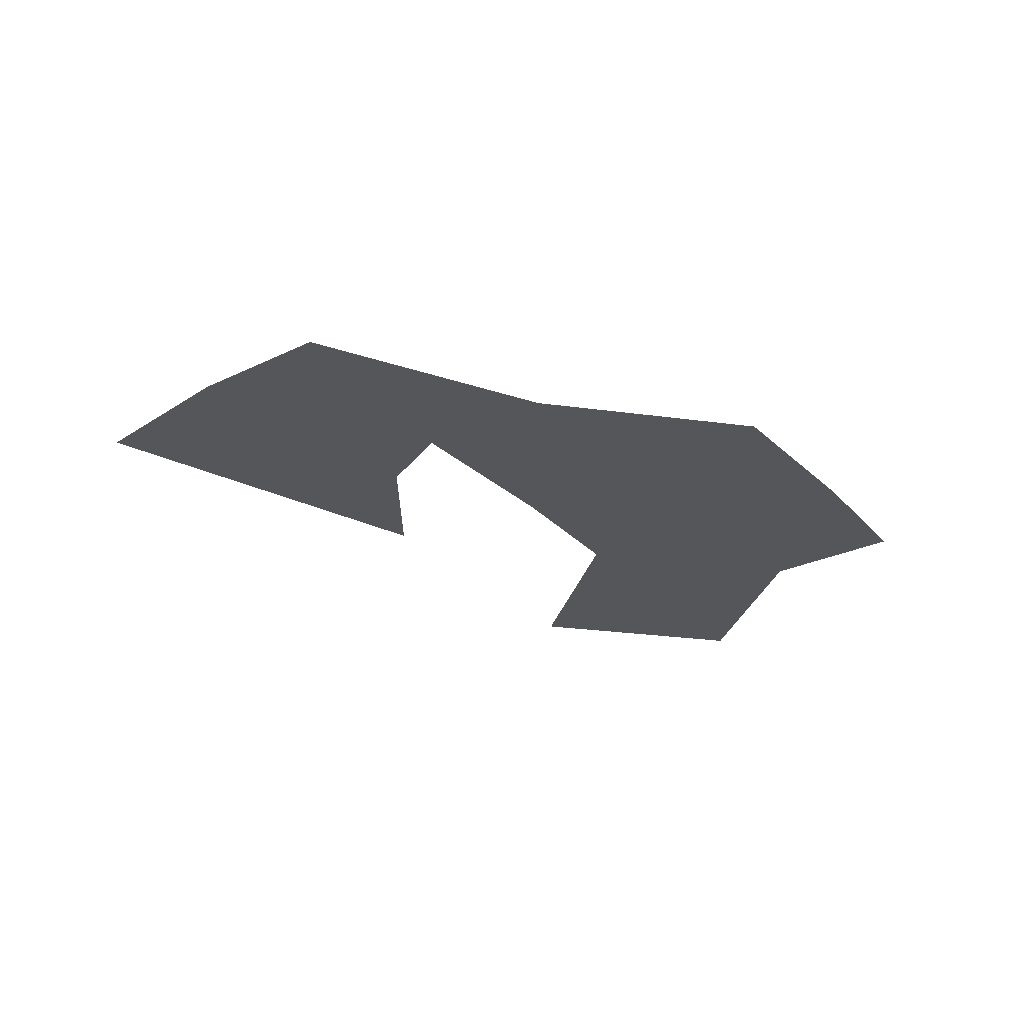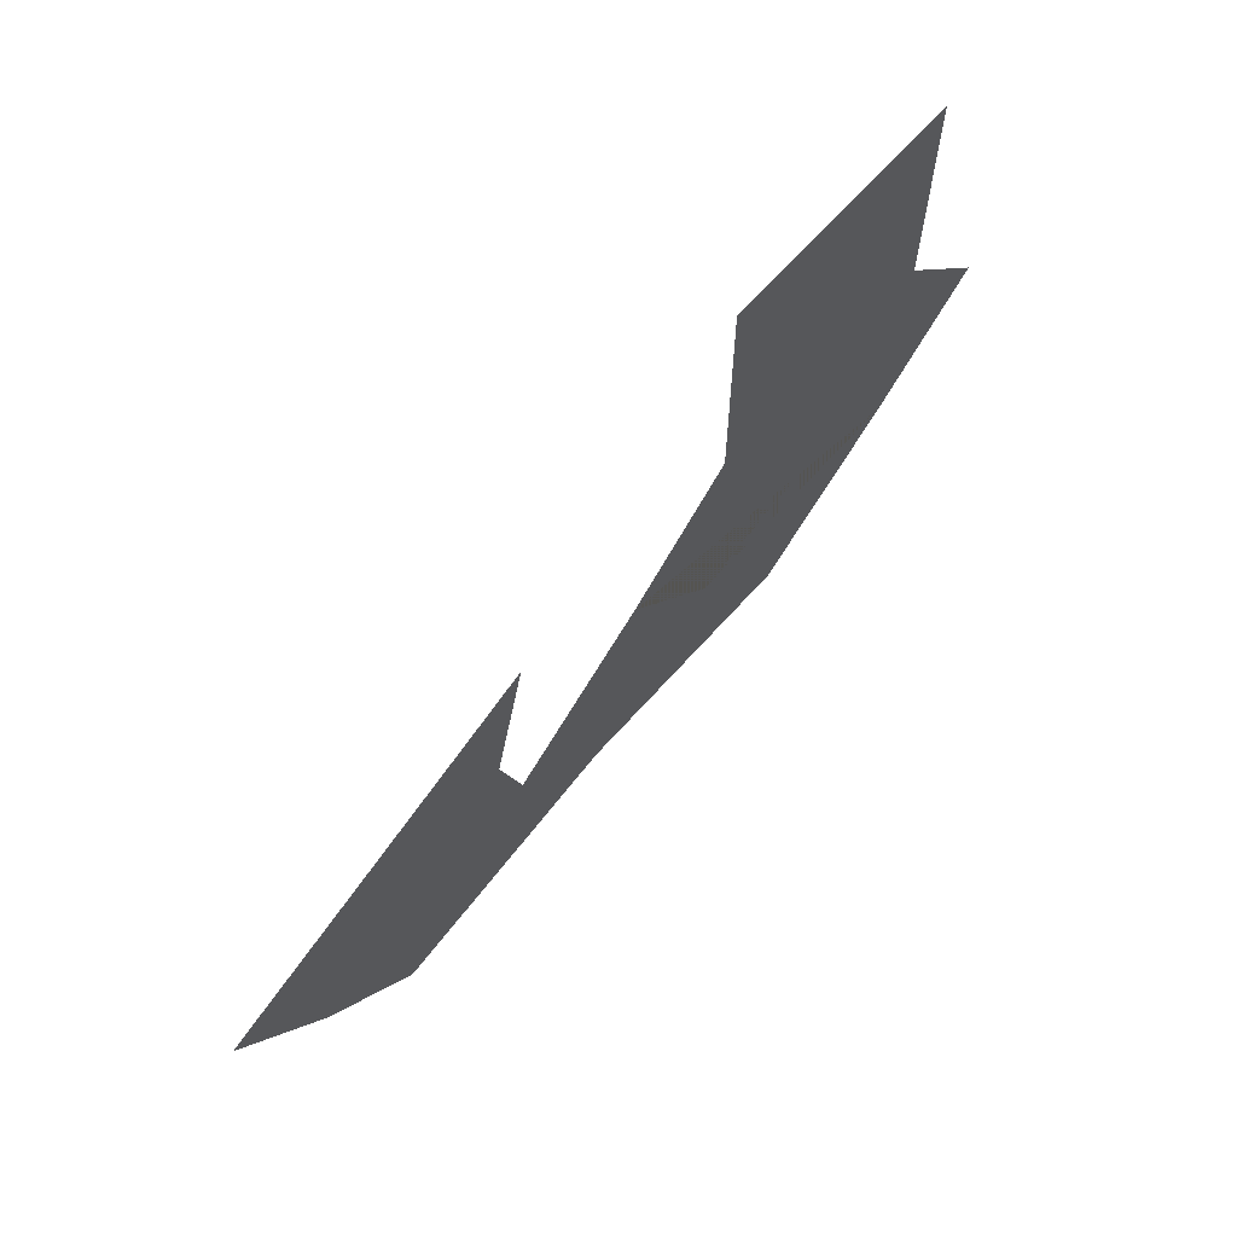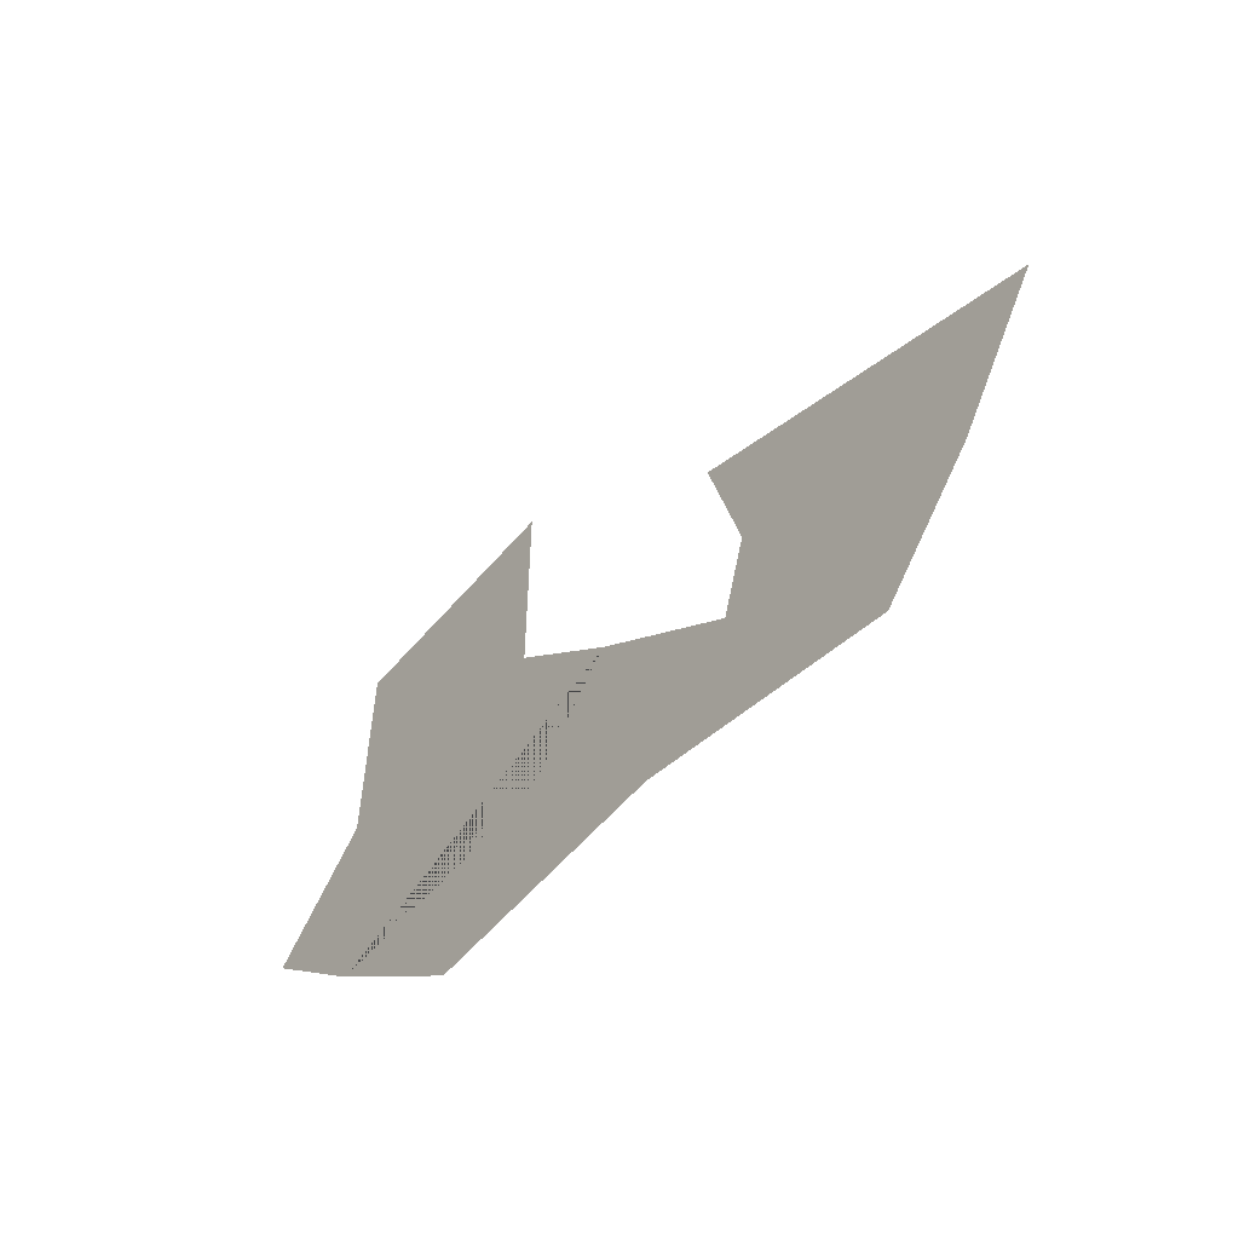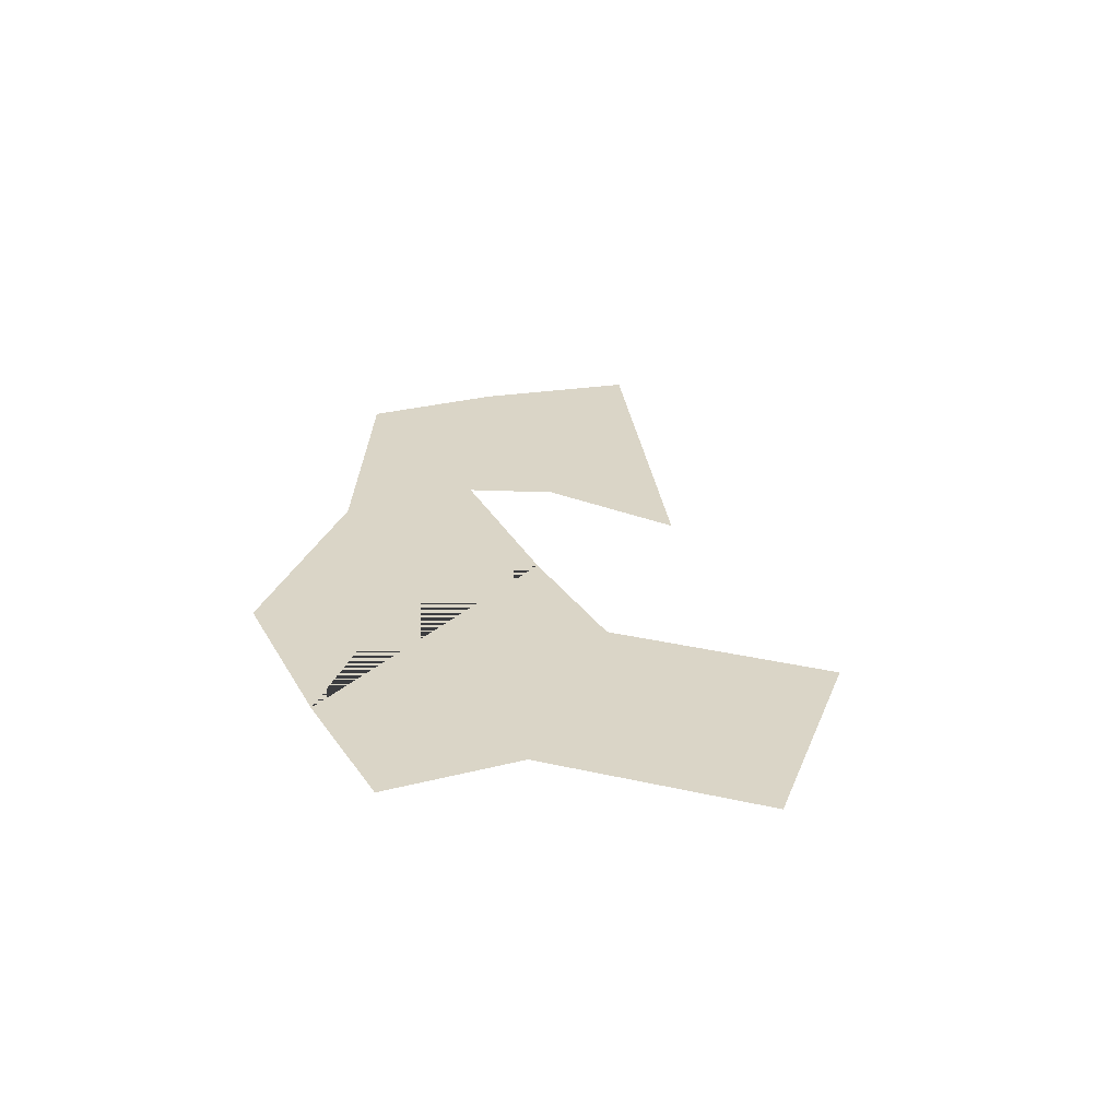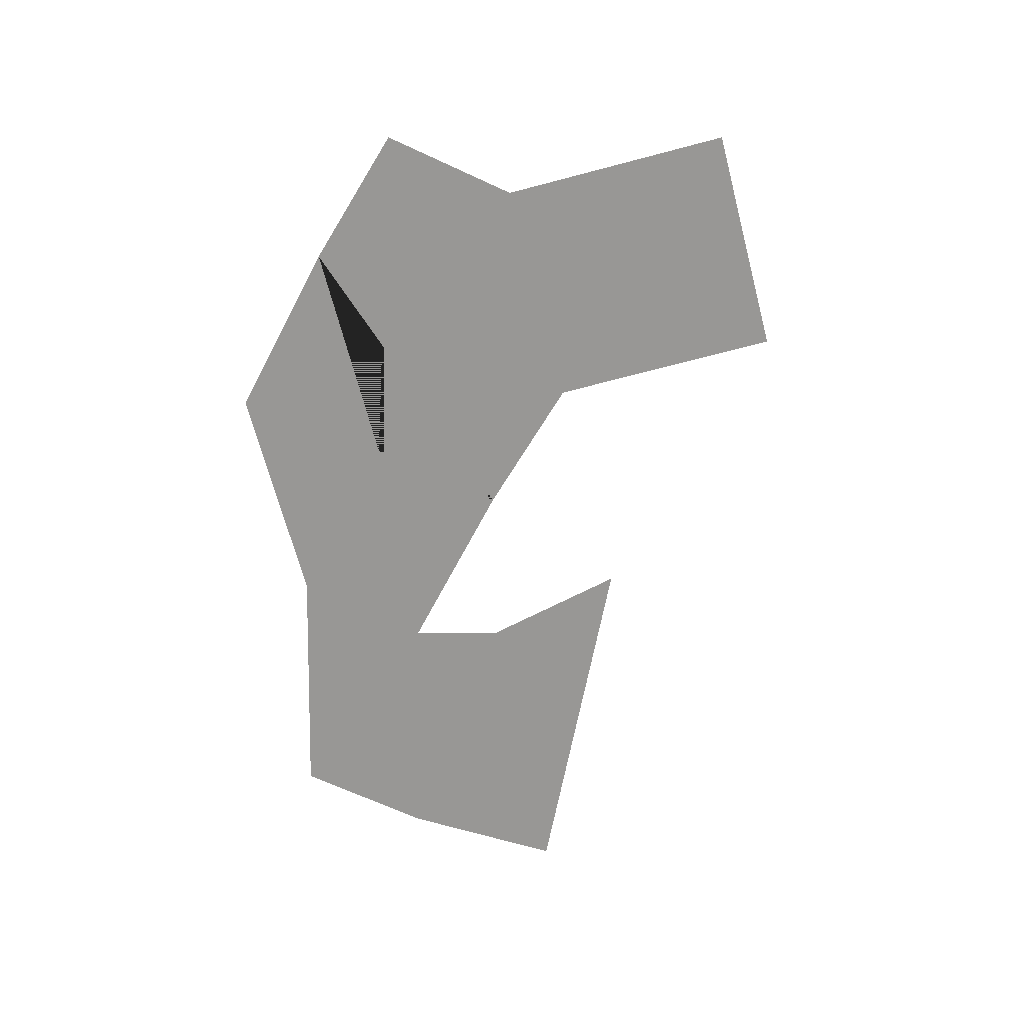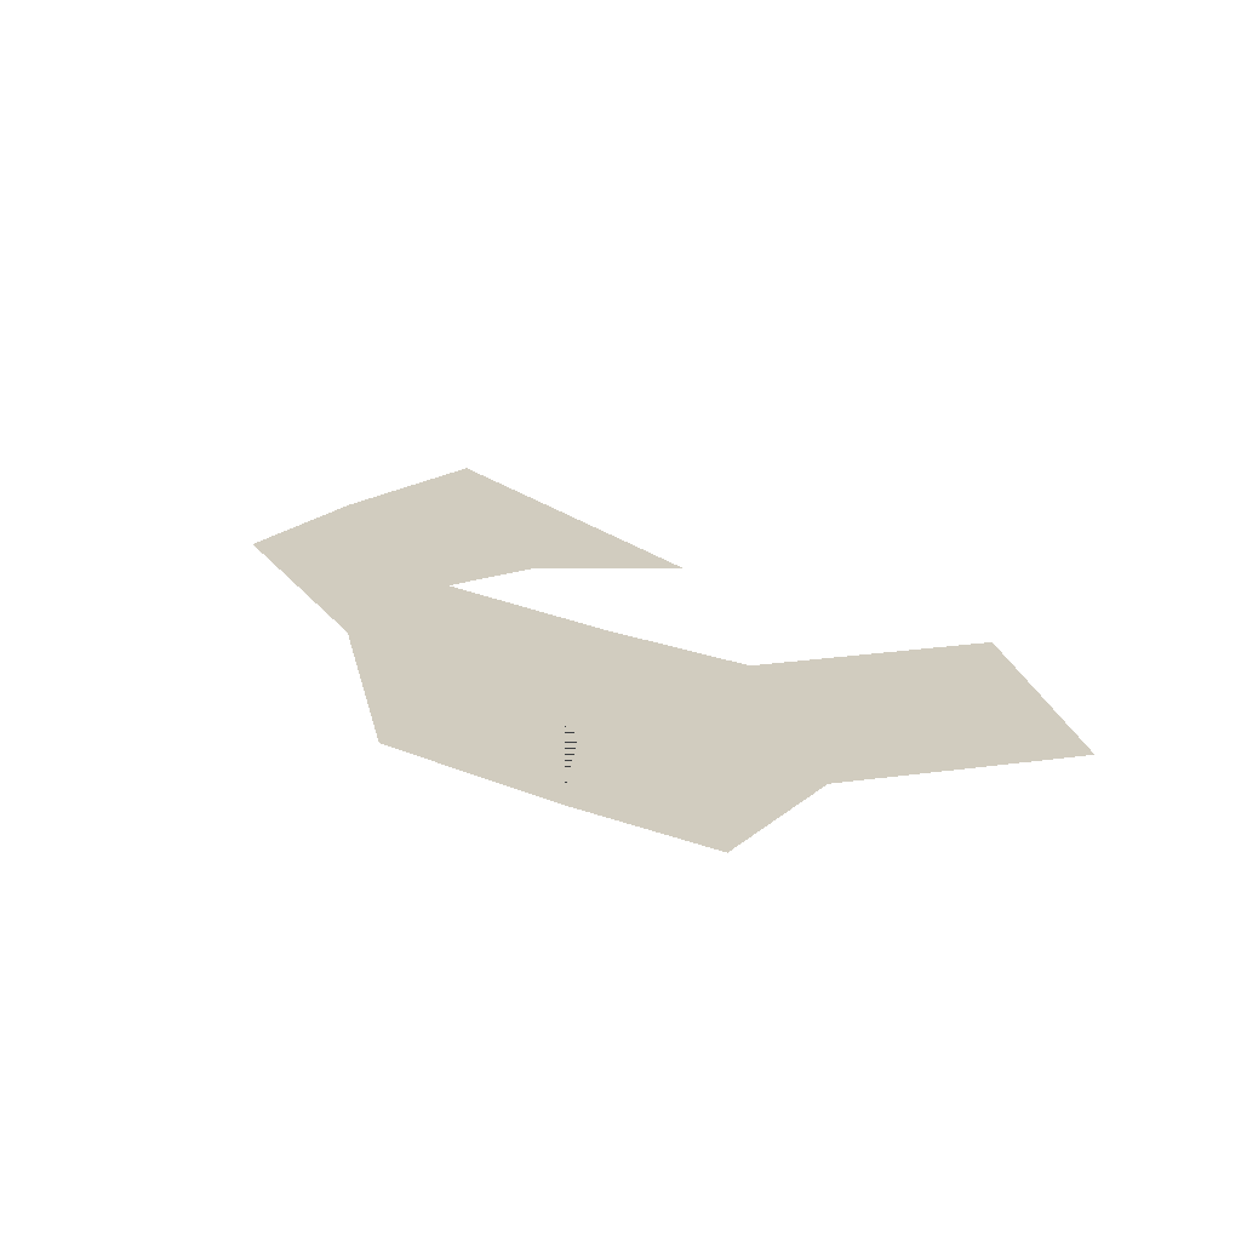
<metadata>
{"format":"obj","ext":"obj","renderer":"f3d","projection":"perspective","resolution":1024,"background":"white","views":[{"elev":-25.9,"azim":-12.5,"up":"+Z"},{"elev":66.9,"azim":-48.1,"up":"+Y"},{"elev":-58.3,"azim":-130.3,"up":"+Y"},{"elev":29.0,"azim":108.8,"up":"+Z"},{"elev":-68.2,"azim":104.8,"up":"+Z"},{"elev":23.9,"azim":77.2,"up":"+Z"}]}
</metadata>
<code>
v -3.301 -2.293 0
v -3.016 -1.014 0
v -5.914 -2.429 0
v -5.179 -3.64 0
v -3.097 -3.041 0
v -2.32 -3.98 0
v -4.402 -4.579 0
v 0.8775 -2.878 0
v -1.122 -2.878 0
v -1.9 -1.939 0
v -0.3201 -3.98 0
v 1.777 -1.939 0
v 1 -1 0
v -1 -1 0
v 1 1 0
v -1 1 0
f 1 2 3 4 5
f 6 5 4 7
f 8 9 10 5 6 11
f 12 10 9 8
f 13 14 10 12
f 15 16 14 13

</code>
